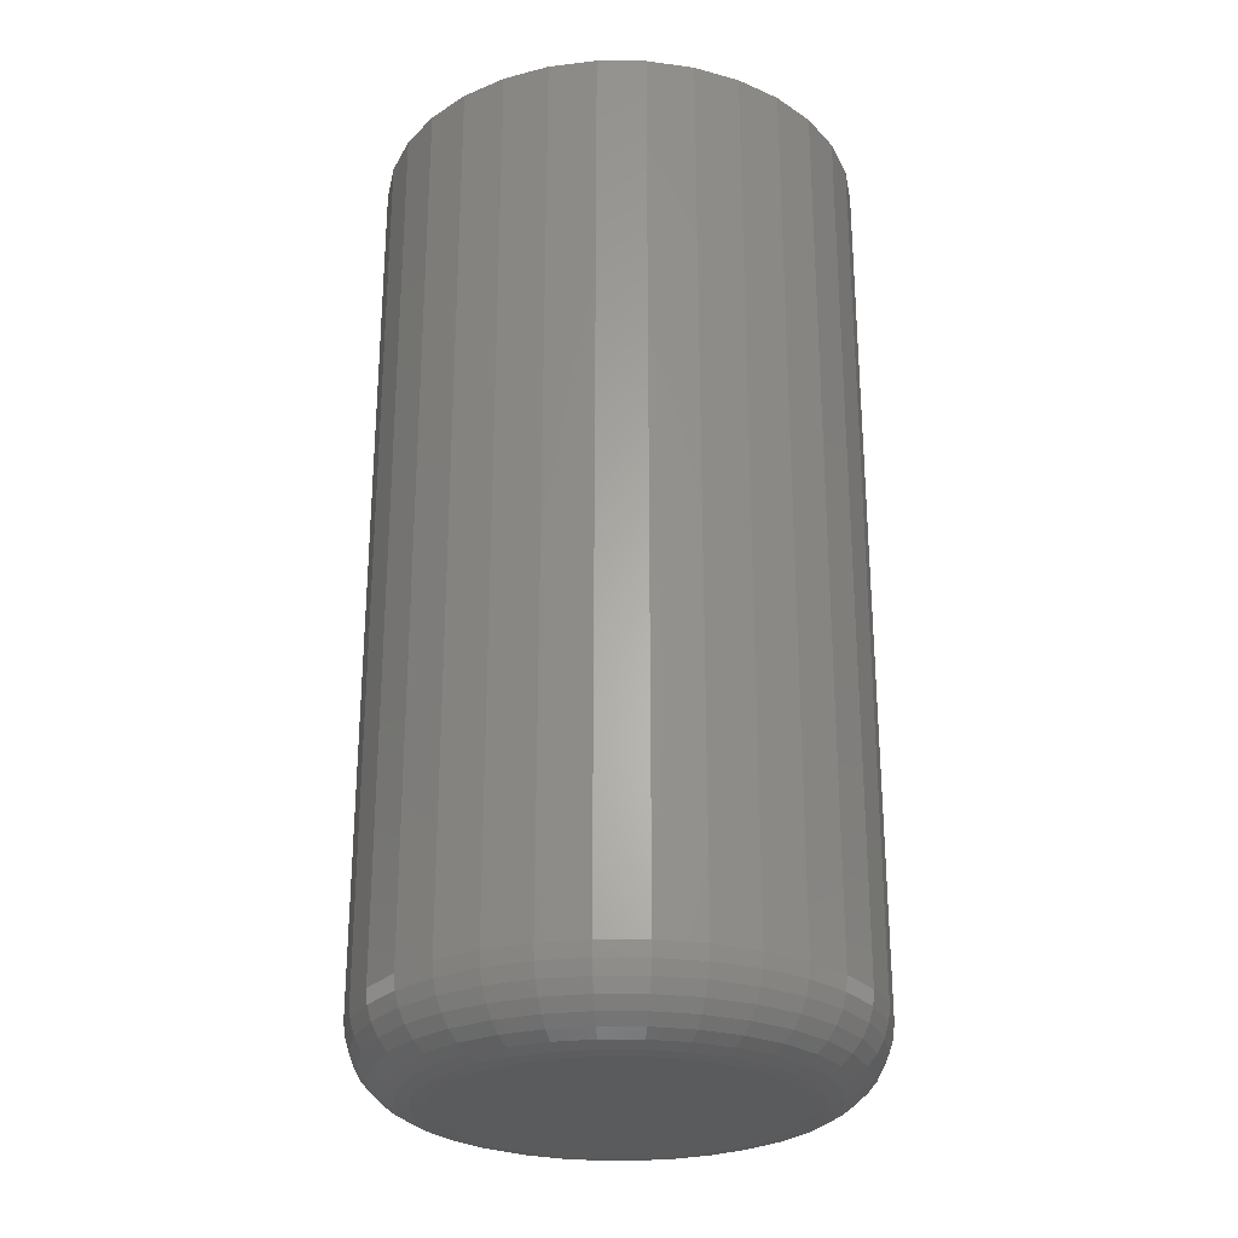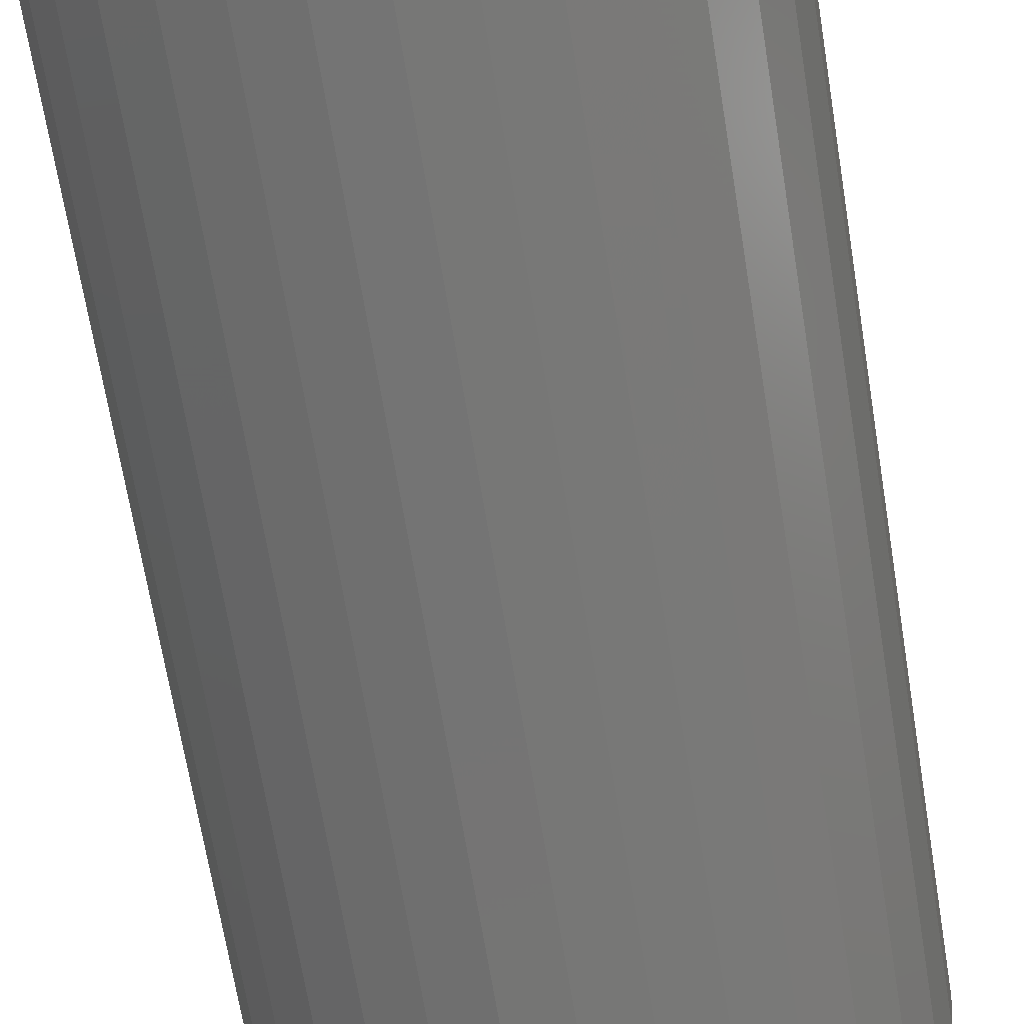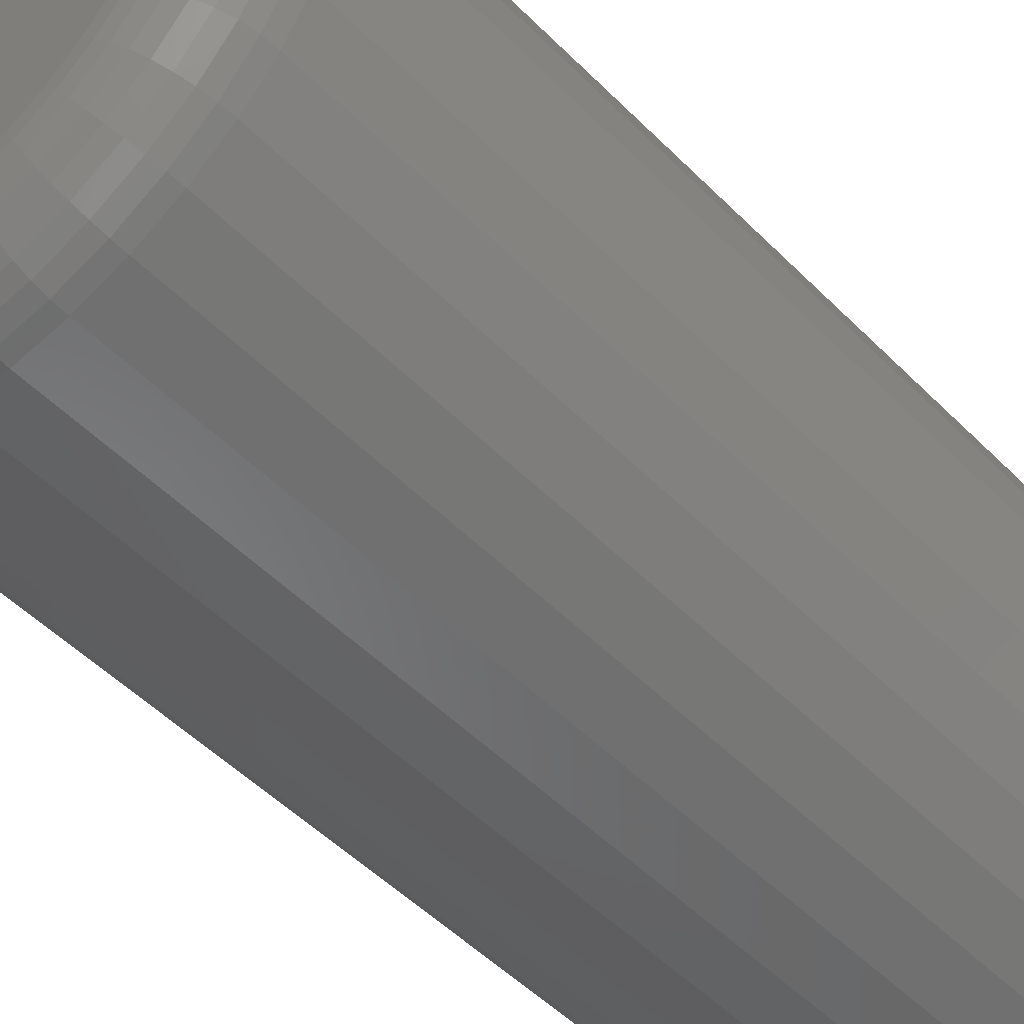
<metadata>
{"format":"stl","ext":"stl","renderer":"f3d","projection":"perspective","resolution":1024,"background":"white","views":[{"elev":-26.7,"azim":-96.2,"up":"+Z"},{"elev":-68.5,"azim":9.3,"up":"+Y"},{"elev":-50.8,"azim":-137.4,"up":"+Y"}]}
</metadata>
<code>
# stl→obj: 320 verts, 636 faces
v 0.001069 0.07138 0
v 0.01499 0.07001 0
v -0.01286 0.07001 0
v -0.02625 0.06595 0
v 0.02839 0.06595 0
v -0.03859 0.05935 0
v 0.04073 0.05935 0
v -0.04941 0.05047 0
v 0.05154 0.05047 0
v -0.05828 0.03966 0
v 0.06042 0.03966 0
v 0.05154 -0.05047 0
v -0.04941 -0.05047 0
v 0.06042 -0.03966 0
v -0.03859 -0.05935 0
v 0.04073 -0.05935 0
v -0.02625 -0.06595 0
v 0.02839 -0.06595 0
v -0.01286 -0.07001 0
v 0.01499 -0.07001 0
v 0.001069 -0.07138 0
v -0.05828 -0.03966 0
v -0.06488 -0.02732 0
v 0.06702 -0.02732 0
v -0.06894 -0.01393 0
v 0.07108 -0.01393 0
v -0.07031 3.132e-18 0
v 0.07245 -2.309e-17 0
v -0.06894 0.01393 0
v 0.07108 0.01393 0
v -0.06488 0.02732 0
v 0.06702 0.02732 0
v 0.1037 -2.514e-17 0.03125
v 0.1037 0 0.4062
v 0.1017 -0.02002 0.03125
v 0.1017 -0.02002 0.4062
v 0.09589 -0.03928 0.03125
v 0.09589 -0.03928 0.4062
v 0.0864 -0.05702 0.03125
v 0.0864 -0.05702 0.4062
v 0.07364 -0.07257 0.03125
v 0.07364 -0.07257 0.4062
v 0.05809 -0.08534 0.03125
v 0.05809 -0.08534 0.4062
v 0.04034 -0.09482 0.03125
v 0.04034 -0.09482 0.4062
v 0.02109 -0.1007 0.03125
v 0.02109 -0.1007 0.4062
v 0.001069 -0.1026 0.03125
v 0.001069 -0.1026 0.4062
v -0.01895 -0.1007 0.03125
v -0.01895 -0.1007 0.4062
v -0.03821 -0.09482 0.03125
v -0.03821 -0.09482 0.4062
v -0.05595 -0.08534 0.03125
v -0.05595 -0.08534 0.4062
v -0.0715 -0.07257 0.03125
v -0.0715 -0.07257 0.4062
v -0.08427 -0.05702 0.03125
v -0.08427 -0.05702 0.4062
v -0.09375 -0.03928 0.03125
v -0.09375 -0.03928 0.4062
v -0.09959 -0.02002 0.03125
v -0.09959 -0.02002 0.4062
v -0.1016 1.257e-17 0.03125
v -0.1016 1.257e-17 0.4062
v -0.09959 0.02002 0.03125
v -0.09959 0.02002 0.4062
v -0.09375 0.03928 0.03125
v -0.09375 0.03928 0.4062
v -0.08427 0.05702 0.03125
v -0.08427 0.05702 0.4062
v -0.0715 0.07257 0.03125
v -0.0715 0.07257 0.4062
v -0.05595 0.08534 0.03125
v -0.05595 0.08534 0.4062
v -0.03821 0.09482 0.03125
v -0.03821 0.09482 0.4062
v -0.01895 0.1007 0.03125
v -0.01895 0.1007 0.4062
v 0.001069 0.1026 0.03125
v 0.001069 0.1026 0.4062
v 0.02109 0.1007 0.03125
v 0.02109 0.1007 0.4062
v 0.04034 0.09482 0.03125
v 0.04034 0.09482 0.4062
v 0.05809 0.08534 0.03125
v 0.05809 0.08534 0.4062
v 0.07364 0.07257 0.03125
v 0.07364 0.07257 0.4062
v 0.0864 0.05702 0.03125
v 0.0864 0.05702 0.4062
v 0.09589 0.03928 0.03125
v 0.09589 0.03928 0.4062
v 0.1017 0.02002 0.03125
v 0.1017 0.02002 0.4062
v -0.101 -6.939e-18 0.02515
v -0.099 0.01991 0.02515
v -0.09918 -6.939e-18 0.01929
v -0.09726 0.01956 0.01929
v -0.0963 -6.939e-18 0.01389
v -0.09443 0.01899 0.01389
v -0.09241 0 0.009153
v -0.09061 0.01824 0.009153
v -0.08767 0 0.005267
v -0.08597 0.01731 0.005267
v -0.08227 0 0.002379
v -0.08067 0.01626 0.002379
v -0.07641 0 0.0006005
v -0.07492 0.01512 0.0006005
v 0.1011 0.01991 0.02515
v 0.1031 -1.318e-16 0.02515
v 0.0994 0.01956 0.01929
v 0.1013 -1.318e-16 0.01929
v 0.09656 0.01899 0.01389
v 0.09843 -1.18e-16 0.01389
v 0.09275 0.01824 0.009153
v 0.09455 -1.11e-16 0.009153
v 0.08811 0.01731 0.005267
v 0.08981 -1.041e-16 0.005267
v 0.08281 0.01626 0.002379
v 0.08441 -1.041e-16 0.002379
v 0.07706 0.01512 0.0006005
v 0.07855 -9.021e-17 0.0006005
v 0.09533 0.03905 0.02515
v 0.09369 0.03837 0.01929
v 0.09102 0.03726 0.01389
v 0.08743 0.03577 0.009153
v 0.08306 0.03396 0.005267
v 0.07807 0.03189 0.002379
v 0.07265 0.02965 0.0006005
v 0.0859 0.05669 0.02515
v 0.08443 0.0557 0.01929
v 0.08203 0.05409 0.01389
v 0.07879 0.05193 0.009153
v 0.07486 0.0493 0.005267
v 0.07036 0.0463 0.002379
v 0.06549 0.04304 0.0006005
v 0.07322 0.07215 0.02515
v 0.07196 0.07089 0.01929
v 0.06992 0.06885 0.01389
v 0.06717 0.0661 0.009153
v 0.06382 0.06275 0.005267
v 0.06 0.05893 0.002379
v 0.05585 0.05479 0.0006005
v 0.05775 0.08484 0.02515
v 0.05677 0.08336 0.01929
v 0.05516 0.08096 0.01389
v 0.053 0.07772 0.009153
v 0.05037 0.07379 0.005267
v 0.04737 0.0693 0.002379
v 0.04411 0.06442 0.0006005
v 0.04011 0.09426 0.02515
v 0.03943 0.09262 0.01929
v 0.03833 0.08995 0.01389
v 0.03684 0.08636 0.009153
v 0.03503 0.08199 0.005267
v 0.03296 0.077 0.002379
v 0.03072 0.07158 0.0006005
v 0.02097 0.1001 0.02515
v 0.02063 0.09833 0.01929
v 0.02006 0.09549 0.01389
v 0.01931 0.09168 0.009153
v 0.01838 0.08704 0.005267
v 0.01733 0.08174 0.002379
v 0.01618 0.07599 0.0006005
v 0.001069 0.102 0.02515
v 0.001069 0.1003 0.01929
v 0.001069 0.09737 0.01389
v 0.001069 0.09348 0.009153
v 0.001069 0.08874 0.005267
v 0.001069 0.08334 0.002379
v 0.001069 0.07748 0.0006005
v -0.01884 0.1001 0.02515
v -0.01849 0.09833 0.01929
v -0.01793 0.09549 0.01389
v -0.01717 0.09168 0.009153
v -0.01624 0.08704 0.005267
v -0.01519 0.08174 0.002379
v -0.01405 0.07599 0.0006005
v -0.03798 0.09426 0.02515
v -0.0373 0.09262 0.01929
v -0.03619 0.08995 0.01389
v -0.0347 0.08636 0.009153
v -0.03289 0.08199 0.005267
v -0.03082 0.077 0.002379
v -0.02858 0.07158 0.0006005
v -0.05562 0.08484 0.02515
v -0.05463 0.08336 0.01929
v -0.05302 0.08096 0.01389
v -0.05086 0.07772 0.009153
v -0.04823 0.07379 0.005267
v -0.04523 0.0693 0.002379
v -0.04198 0.06442 0.0006005
v -0.07108 0.07215 0.02515
v -0.06982 0.07089 0.01929
v -0.06778 0.06885 0.01389
v -0.06503 0.0661 0.009153
v -0.06168 0.06275 0.005267
v -0.05786 0.05893 0.002379
v -0.05372 0.05479 0.0006005
v -0.08377 0.05669 0.02515
v -0.08229 0.0557 0.01929
v -0.07989 0.05409 0.01389
v -0.07666 0.05193 0.009153
v -0.07272 0.0493 0.005267
v -0.06823 0.0463 0.002379
v -0.06335 0.04304 0.0006005
v -0.0932 0.03905 0.02515
v -0.09155 0.03837 0.01929
v -0.08888 0.03726 0.01389
v -0.08529 0.03577 0.009153
v -0.08092 0.03396 0.005267
v -0.07593 0.03189 0.002379
v -0.07051 0.02965 0.0006005
v 0.1011 -0.01991 0.02515
v 0.0994 -0.01956 0.01929
v 0.09656 -0.01899 0.01389
v 0.09275 -0.01824 0.009153
v 0.08811 -0.01731 0.005267
v 0.08281 -0.01626 0.002379
v 0.07706 -0.01512 0.0006005
v -0.099 -0.01991 0.02515
v -0.09726 -0.01956 0.01929
v -0.09443 -0.01899 0.01389
v -0.09061 -0.01824 0.009153
v -0.08597 -0.01731 0.005267
v -0.08067 -0.01626 0.002379
v -0.07492 -0.01512 0.0006005
v -0.0932 -0.03905 0.02515
v -0.09155 -0.03837 0.01929
v -0.08888 -0.03726 0.01389
v -0.08529 -0.03577 0.009153
v -0.08092 -0.03396 0.005267
v -0.07593 -0.03189 0.002379
v -0.07051 -0.02965 0.0006005
v -0.08377 -0.05669 0.02515
v -0.08229 -0.0557 0.01929
v -0.07989 -0.05409 0.01389
v -0.07666 -0.05193 0.009153
v -0.07272 -0.0493 0.005267
v -0.06823 -0.0463 0.002379
v -0.06335 -0.04304 0.0006005
v -0.07108 -0.07215 0.02515
v -0.06982 -0.07089 0.01929
v -0.06778 -0.06885 0.01389
v -0.06503 -0.0661 0.009153
v -0.06168 -0.06275 0.005267
v -0.05786 -0.05893 0.002379
v -0.05372 -0.05479 0.0006005
v -0.05562 -0.08484 0.02515
v -0.05463 -0.08336 0.01929
v -0.05302 -0.08096 0.01389
v -0.05086 -0.07772 0.009153
v -0.04823 -0.07379 0.005267
v -0.04523 -0.0693 0.002379
v -0.04198 -0.06442 0.0006005
v -0.03798 -0.09426 0.02515
v -0.0373 -0.09262 0.01929
v -0.03619 -0.08995 0.01389
v -0.0347 -0.08636 0.009153
v -0.03289 -0.08199 0.005267
v -0.03082 -0.077 0.002379
v -0.02858 -0.07158 0.0006005
v -0.01884 -0.1001 0.02515
v -0.01849 -0.09833 0.01929
v -0.01793 -0.09549 0.01389
v -0.01717 -0.09168 0.009153
v -0.01624 -0.08704 0.005267
v -0.01519 -0.08174 0.002379
v -0.01405 -0.07599 0.0006005
v 0.001069 -0.102 0.02515
v 0.001069 -0.1003 0.01929
v 0.001069 -0.09737 0.01389
v 0.001069 -0.09348 0.009153
v 0.001069 -0.08874 0.005267
v 0.001069 -0.08334 0.002379
v 0.001069 -0.07748 0.0006005
v 0.02097 -0.1001 0.02515
v 0.02063 -0.09833 0.01929
v 0.02006 -0.09549 0.01389
v 0.01931 -0.09168 0.009153
v 0.01838 -0.08704 0.005267
v 0.01733 -0.08174 0.002379
v 0.01618 -0.07599 0.0006005
v 0.04011 -0.09426 0.02515
v 0.03943 -0.09262 0.01929
v 0.03833 -0.08995 0.01389
v 0.03684 -0.08636 0.009153
v 0.03503 -0.08199 0.005267
v 0.03296 -0.077 0.002379
v 0.03072 -0.07158 0.0006005
v 0.05775 -0.08484 0.02515
v 0.05677 -0.08336 0.01929
v 0.05516 -0.08096 0.01389
v 0.053 -0.07772 0.009153
v 0.05037 -0.07379 0.005267
v 0.04737 -0.0693 0.002379
v 0.04411 -0.06442 0.0006005
v 0.07322 -0.07215 0.02515
v 0.07196 -0.07089 0.01929
v 0.06992 -0.06885 0.01389
v 0.06717 -0.0661 0.009153
v 0.06382 -0.06275 0.005267
v 0.06 -0.05893 0.002379
v 0.05585 -0.05479 0.0006005
v 0.0859 -0.05669 0.02515
v 0.08443 -0.0557 0.01929
v 0.08203 -0.05409 0.01389
v 0.07879 -0.05193 0.009153
v 0.07486 -0.0493 0.005267
v 0.07036 -0.0463 0.002379
v 0.06549 -0.04304 0.0006005
v 0.09533 -0.03905 0.02515
v 0.09369 -0.03837 0.01929
v 0.09102 -0.03726 0.01389
v 0.08743 -0.03577 0.009153
v 0.08306 -0.03396 0.005267
v 0.07807 -0.03189 0.002379
v 0.07265 -0.02965 0.0006005
f 1 2 3
f 4 3 2
f 5 4 2
f 6 4 5
f 7 6 5
f 8 6 7
f 9 8 7
f 10 8 9
f 11 10 9
f 12 13 14
f 15 13 12
f 16 15 12
f 17 15 16
f 18 17 16
f 19 17 18
f 20 19 18
f 21 19 20
f 13 22 14
f 14 22 23
f 14 23 24
f 24 23 25
f 24 25 26
f 26 25 27
f 26 27 28
f 28 27 29
f 28 29 30
f 30 29 31
f 30 31 32
f 32 31 10
f 32 10 11
f 33 34 35
f 35 34 36
f 35 36 37
f 37 36 38
f 37 38 39
f 39 38 40
f 39 40 41
f 41 40 42
f 41 42 43
f 43 42 44
f 43 44 45
f 45 44 46
f 45 46 47
f 47 46 48
f 47 48 49
f 49 48 50
f 49 50 51
f 51 50 52
f 51 52 53
f 53 52 54
f 53 54 55
f 55 54 56
f 55 56 57
f 57 56 58
f 57 58 59
f 59 58 60
f 59 60 61
f 61 60 62
f 61 62 63
f 63 62 64
f 63 64 65
f 65 64 66
f 65 66 67
f 67 66 68
f 67 68 69
f 69 68 70
f 69 70 71
f 71 70 72
f 71 72 73
f 73 72 74
f 73 74 75
f 75 74 76
f 75 76 77
f 77 76 78
f 77 78 79
f 79 78 80
f 79 80 81
f 81 80 82
f 81 82 83
f 83 82 84
f 83 84 85
f 85 84 86
f 85 86 87
f 87 86 88
f 87 88 89
f 89 88 90
f 89 90 91
f 91 90 92
f 91 92 93
f 93 92 94
f 93 94 95
f 95 94 96
f 95 96 33
f 33 96 34
f 65 67 97
f 97 67 98
f 97 98 99
f 99 98 100
f 99 100 101
f 101 100 102
f 101 102 103
f 103 102 104
f 103 104 105
f 105 104 106
f 105 106 107
f 107 106 108
f 107 108 109
f 109 108 110
f 109 110 27
f 27 110 29
f 95 33 111
f 111 33 112
f 111 112 113
f 113 112 114
f 113 114 115
f 115 114 116
f 115 116 117
f 117 116 118
f 117 118 119
f 119 118 120
f 119 120 121
f 121 120 122
f 121 122 123
f 123 122 124
f 123 124 30
f 30 124 28
f 93 95 125
f 125 95 111
f 125 111 126
f 126 111 113
f 126 113 127
f 127 113 115
f 127 115 128
f 128 115 117
f 128 117 129
f 129 117 119
f 129 119 130
f 130 119 121
f 130 121 131
f 131 121 123
f 131 123 32
f 32 123 30
f 91 93 132
f 132 93 125
f 132 125 133
f 133 125 126
f 133 126 134
f 134 126 127
f 134 127 135
f 135 127 128
f 135 128 136
f 136 128 129
f 136 129 137
f 137 129 130
f 137 130 138
f 138 130 131
f 138 131 11
f 11 131 32
f 89 91 139
f 139 91 132
f 139 132 140
f 140 132 133
f 140 133 141
f 141 133 134
f 141 134 142
f 142 134 135
f 142 135 143
f 143 135 136
f 143 136 144
f 144 136 137
f 144 137 145
f 145 137 138
f 145 138 9
f 9 138 11
f 87 89 146
f 146 89 139
f 146 139 147
f 147 139 140
f 147 140 148
f 148 140 141
f 148 141 149
f 149 141 142
f 149 142 150
f 150 142 143
f 150 143 151
f 151 143 144
f 151 144 152
f 152 144 145
f 152 145 7
f 7 145 9
f 85 87 153
f 153 87 146
f 153 146 154
f 154 146 147
f 154 147 155
f 155 147 148
f 155 148 156
f 156 148 149
f 156 149 157
f 157 149 150
f 157 150 158
f 158 150 151
f 158 151 159
f 159 151 152
f 159 152 5
f 5 152 7
f 83 85 160
f 160 85 153
f 160 153 161
f 161 153 154
f 161 154 162
f 162 154 155
f 162 155 163
f 163 155 156
f 163 156 164
f 164 156 157
f 164 157 165
f 165 157 158
f 165 158 166
f 166 158 159
f 166 159 2
f 2 159 5
f 81 83 167
f 167 83 160
f 167 160 168
f 168 160 161
f 168 161 169
f 169 161 162
f 169 162 170
f 170 162 163
f 170 163 171
f 171 163 164
f 171 164 172
f 172 164 165
f 172 165 173
f 173 165 166
f 173 166 1
f 1 166 2
f 79 81 174
f 174 81 167
f 174 167 175
f 175 167 168
f 175 168 176
f 176 168 169
f 176 169 177
f 177 169 170
f 177 170 178
f 178 170 171
f 178 171 179
f 179 171 172
f 179 172 180
f 180 172 173
f 180 173 3
f 3 173 1
f 77 79 181
f 181 79 174
f 181 174 182
f 182 174 175
f 182 175 183
f 183 175 176
f 183 176 184
f 184 176 177
f 184 177 185
f 185 177 178
f 185 178 186
f 186 178 179
f 186 179 187
f 187 179 180
f 187 180 4
f 4 180 3
f 75 77 188
f 188 77 181
f 188 181 189
f 189 181 182
f 189 182 190
f 190 182 183
f 190 183 191
f 191 183 184
f 191 184 192
f 192 184 185
f 192 185 193
f 193 185 186
f 193 186 194
f 194 186 187
f 194 187 6
f 6 187 4
f 73 75 195
f 195 75 188
f 195 188 196
f 196 188 189
f 196 189 197
f 197 189 190
f 197 190 198
f 198 190 191
f 198 191 199
f 199 191 192
f 199 192 200
f 200 192 193
f 200 193 201
f 201 193 194
f 201 194 8
f 8 194 6
f 71 73 202
f 202 73 195
f 202 195 203
f 203 195 196
f 203 196 204
f 204 196 197
f 204 197 205
f 205 197 198
f 205 198 206
f 206 198 199
f 206 199 207
f 207 199 200
f 207 200 208
f 208 200 201
f 208 201 10
f 10 201 8
f 69 71 209
f 209 71 202
f 209 202 210
f 210 202 203
f 210 203 211
f 211 203 204
f 211 204 212
f 212 204 205
f 212 205 213
f 213 205 206
f 213 206 214
f 214 206 207
f 214 207 215
f 215 207 208
f 215 208 31
f 31 208 10
f 67 69 98
f 98 69 209
f 98 209 100
f 100 209 210
f 100 210 102
f 102 210 211
f 102 211 104
f 104 211 212
f 104 212 106
f 106 212 213
f 106 213 108
f 108 213 214
f 108 214 110
f 110 214 215
f 110 215 29
f 29 215 31
f 33 35 112
f 112 35 216
f 112 216 114
f 114 216 217
f 114 217 116
f 116 217 218
f 116 218 118
f 118 218 219
f 118 219 120
f 120 219 220
f 120 220 122
f 122 220 221
f 122 221 124
f 124 221 222
f 124 222 28
f 28 222 26
f 63 65 223
f 223 65 97
f 223 97 224
f 224 97 99
f 224 99 225
f 225 99 101
f 225 101 226
f 226 101 103
f 226 103 227
f 227 103 105
f 227 105 228
f 228 105 107
f 228 107 229
f 229 107 109
f 229 109 25
f 25 109 27
f 61 63 230
f 230 63 223
f 230 223 231
f 231 223 224
f 231 224 232
f 232 224 225
f 232 225 233
f 233 225 226
f 233 226 234
f 234 226 227
f 234 227 235
f 235 227 228
f 235 228 236
f 236 228 229
f 236 229 23
f 23 229 25
f 59 61 237
f 237 61 230
f 237 230 238
f 238 230 231
f 238 231 239
f 239 231 232
f 239 232 240
f 240 232 233
f 240 233 241
f 241 233 234
f 241 234 242
f 242 234 235
f 242 235 243
f 243 235 236
f 243 236 22
f 22 236 23
f 57 59 244
f 244 59 237
f 244 237 245
f 245 237 238
f 245 238 246
f 246 238 239
f 246 239 247
f 247 239 240
f 247 240 248
f 248 240 241
f 248 241 249
f 249 241 242
f 249 242 250
f 250 242 243
f 250 243 13
f 13 243 22
f 55 57 251
f 251 57 244
f 251 244 252
f 252 244 245
f 252 245 253
f 253 245 246
f 253 246 254
f 254 246 247
f 254 247 255
f 255 247 248
f 255 248 256
f 256 248 249
f 256 249 257
f 257 249 250
f 257 250 15
f 15 250 13
f 53 55 258
f 258 55 251
f 258 251 259
f 259 251 252
f 259 252 260
f 260 252 253
f 260 253 261
f 261 253 254
f 261 254 262
f 262 254 255
f 262 255 263
f 263 255 256
f 263 256 264
f 264 256 257
f 264 257 17
f 17 257 15
f 51 53 265
f 265 53 258
f 265 258 266
f 266 258 259
f 266 259 267
f 267 259 260
f 267 260 268
f 268 260 261
f 268 261 269
f 269 261 262
f 269 262 270
f 270 262 263
f 270 263 271
f 271 263 264
f 271 264 19
f 19 264 17
f 49 51 272
f 272 51 265
f 272 265 273
f 273 265 266
f 273 266 274
f 274 266 267
f 274 267 275
f 275 267 268
f 275 268 276
f 276 268 269
f 276 269 277
f 277 269 270
f 277 270 278
f 278 270 271
f 278 271 21
f 21 271 19
f 47 49 279
f 279 49 272
f 279 272 280
f 280 272 273
f 280 273 281
f 281 273 274
f 281 274 282
f 282 274 275
f 282 275 283
f 283 275 276
f 283 276 284
f 284 276 277
f 284 277 285
f 285 277 278
f 285 278 20
f 20 278 21
f 45 47 286
f 286 47 279
f 286 279 287
f 287 279 280
f 287 280 288
f 288 280 281
f 288 281 289
f 289 281 282
f 289 282 290
f 290 282 283
f 290 283 291
f 291 283 284
f 291 284 292
f 292 284 285
f 292 285 18
f 18 285 20
f 43 45 293
f 293 45 286
f 293 286 294
f 294 286 287
f 294 287 295
f 295 287 288
f 295 288 296
f 296 288 289
f 296 289 297
f 297 289 290
f 297 290 298
f 298 290 291
f 298 291 299
f 299 291 292
f 299 292 16
f 16 292 18
f 41 43 300
f 300 43 293
f 300 293 301
f 301 293 294
f 301 294 302
f 302 294 295
f 302 295 303
f 303 295 296
f 303 296 304
f 304 296 297
f 304 297 305
f 305 297 298
f 305 298 306
f 306 298 299
f 306 299 12
f 12 299 16
f 39 41 307
f 307 41 300
f 307 300 308
f 308 300 301
f 308 301 309
f 309 301 302
f 309 302 310
f 310 302 303
f 310 303 311
f 311 303 304
f 311 304 312
f 312 304 305
f 312 305 313
f 313 305 306
f 313 306 14
f 14 306 12
f 37 39 314
f 314 39 307
f 314 307 315
f 315 307 308
f 315 308 316
f 316 308 309
f 316 309 317
f 317 309 310
f 317 310 318
f 318 310 311
f 318 311 319
f 319 311 312
f 319 312 320
f 320 312 313
f 320 313 24
f 24 313 14
f 35 37 216
f 216 37 314
f 216 314 217
f 217 314 315
f 217 315 218
f 218 315 316
f 218 316 219
f 219 316 317
f 219 317 220
f 220 317 318
f 220 318 221
f 221 318 319
f 221 319 222
f 222 319 320
f 222 320 26
f 26 320 24
f 80 84 82
f 84 80 78
f 84 78 86
f 86 78 76
f 86 76 88
f 44 54 46
f 46 54 52
f 46 52 48
f 48 52 50
f 88 76 90
f 90 76 74
f 90 74 92
f 92 74 72
f 92 72 94
f 94 72 70
f 94 70 96
f 96 70 68
f 96 68 34
f 34 68 66
f 34 66 36
f 36 66 64
f 36 64 38
f 38 64 62
f 38 62 40
f 40 62 60
f 40 60 42
f 42 60 58
f 42 58 44
f 44 58 56
f 44 56 54

</code>
